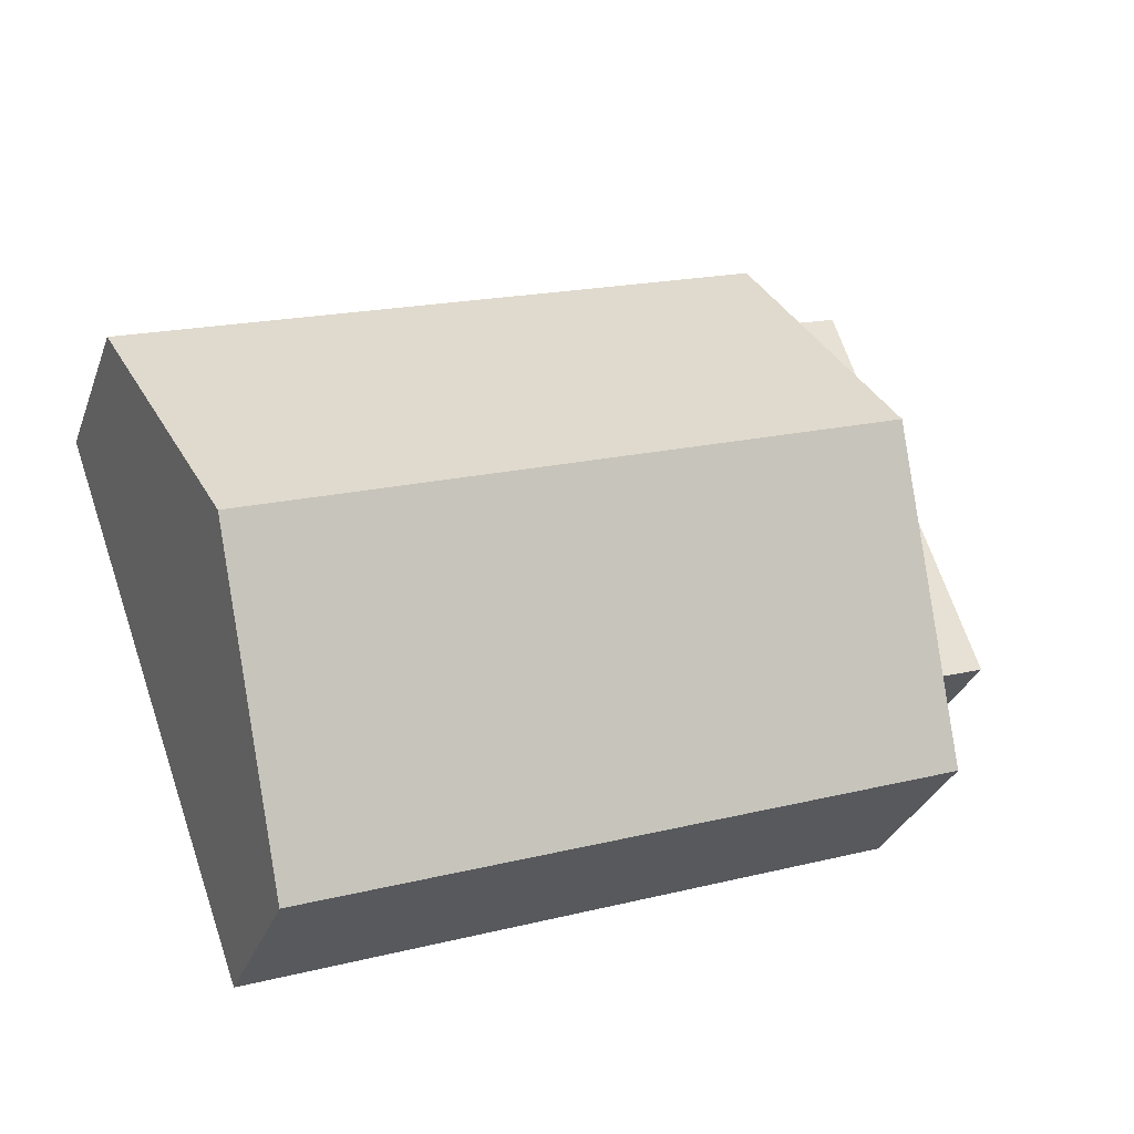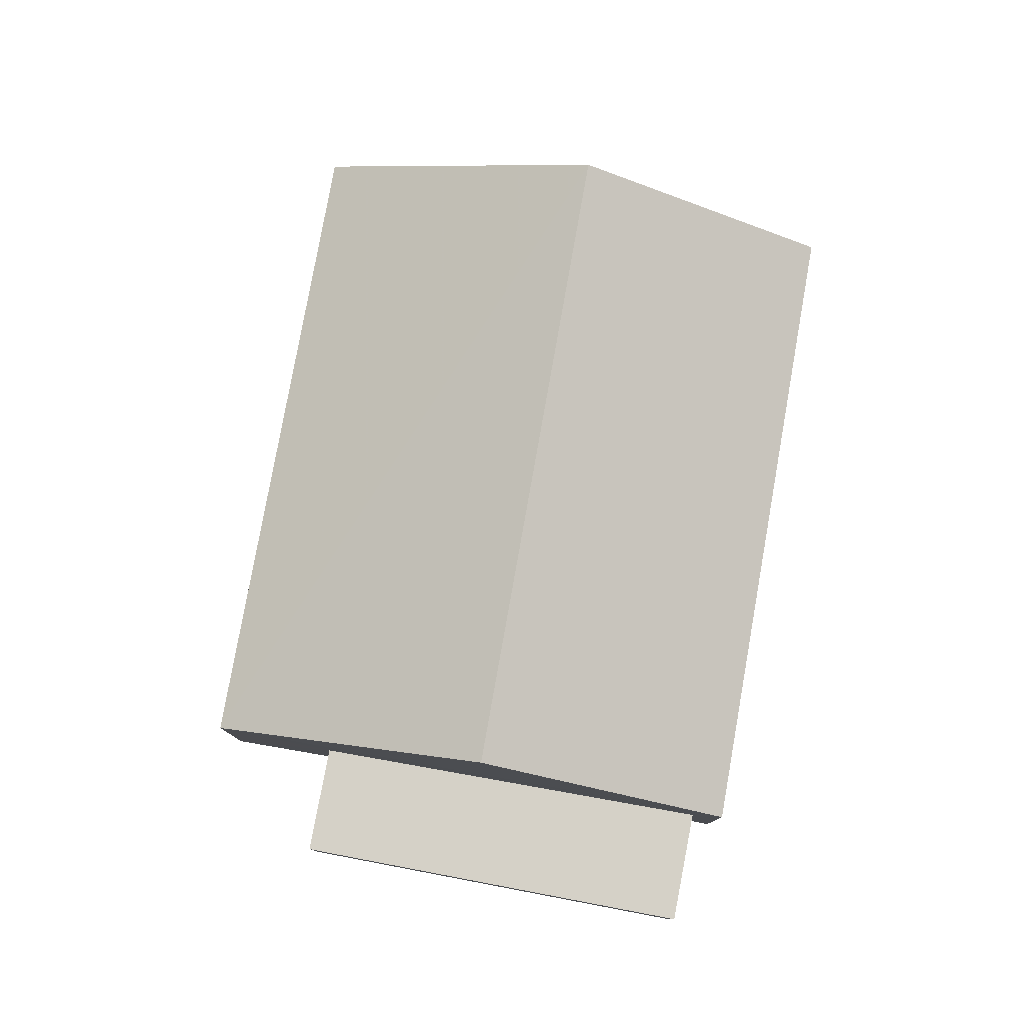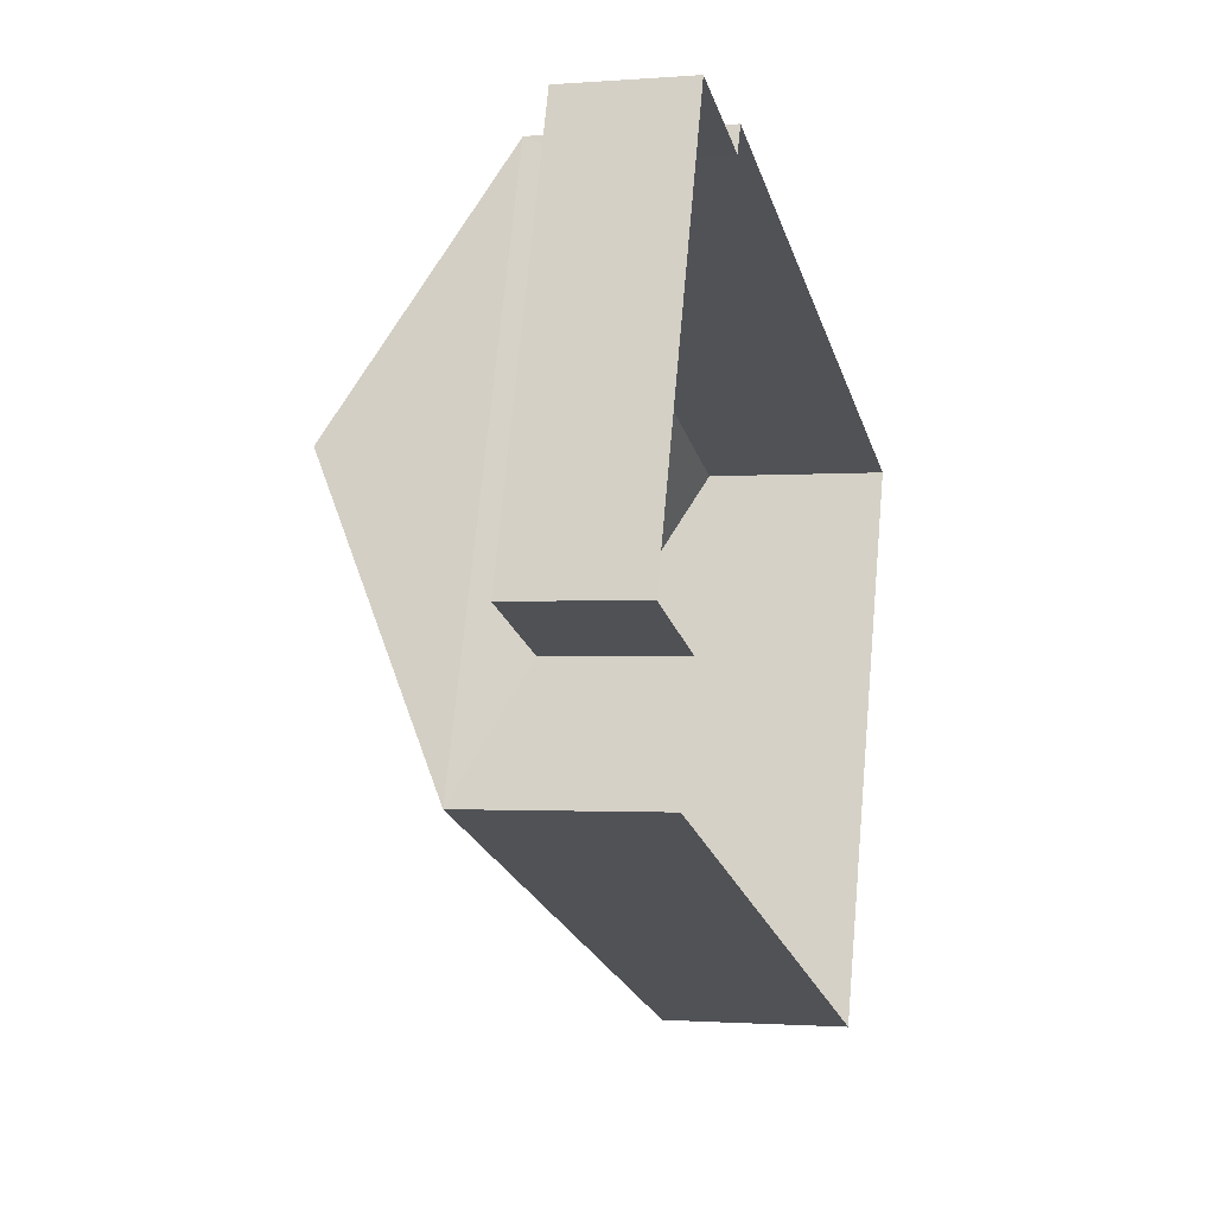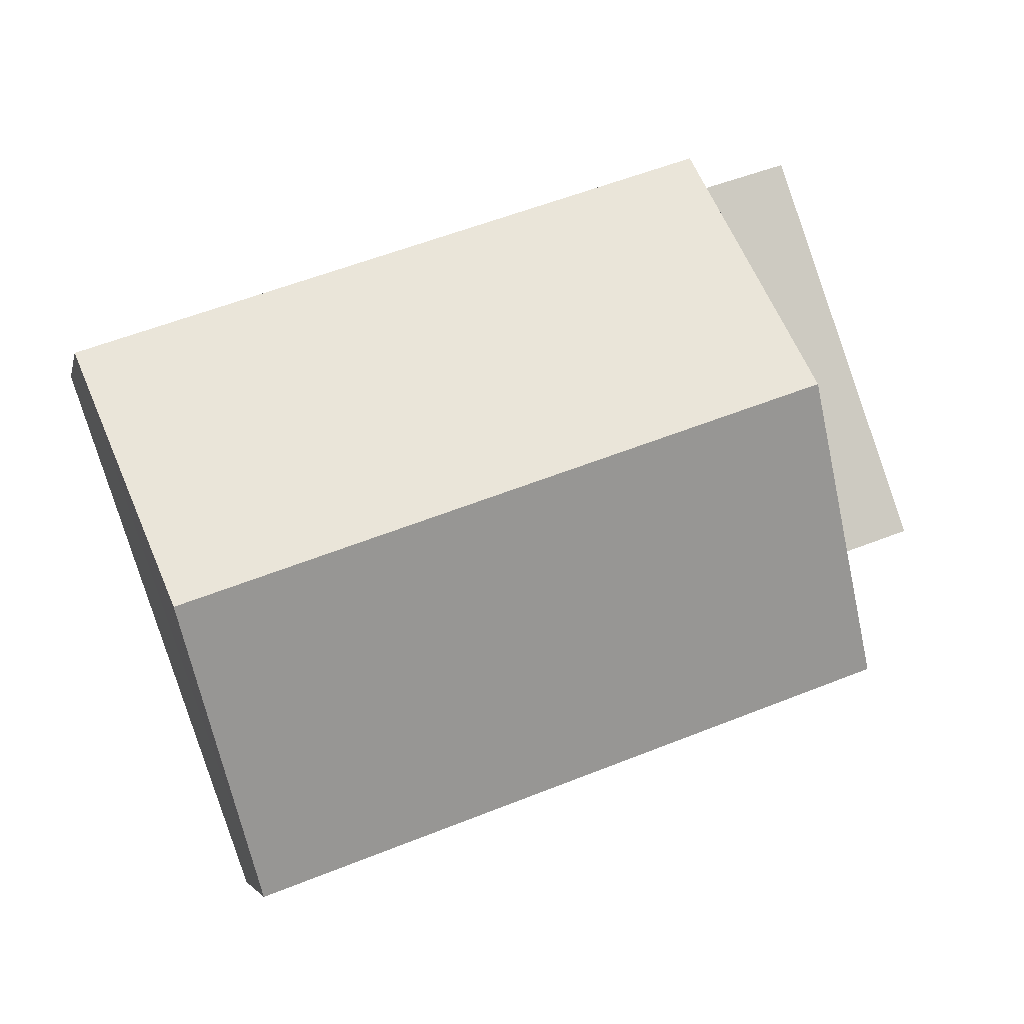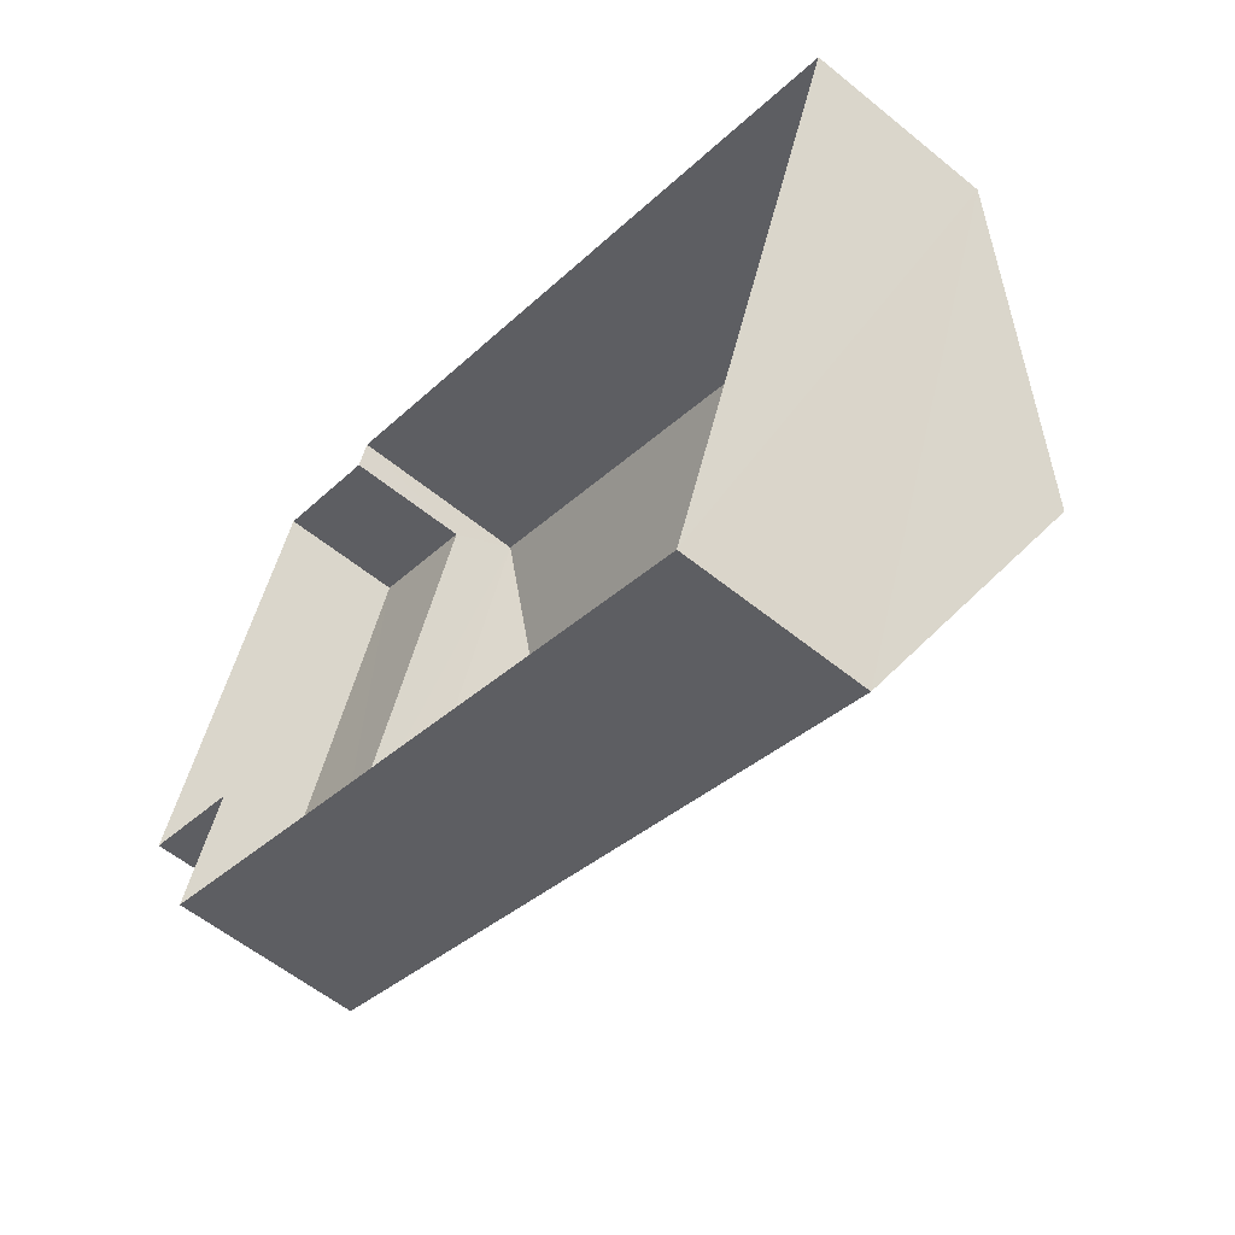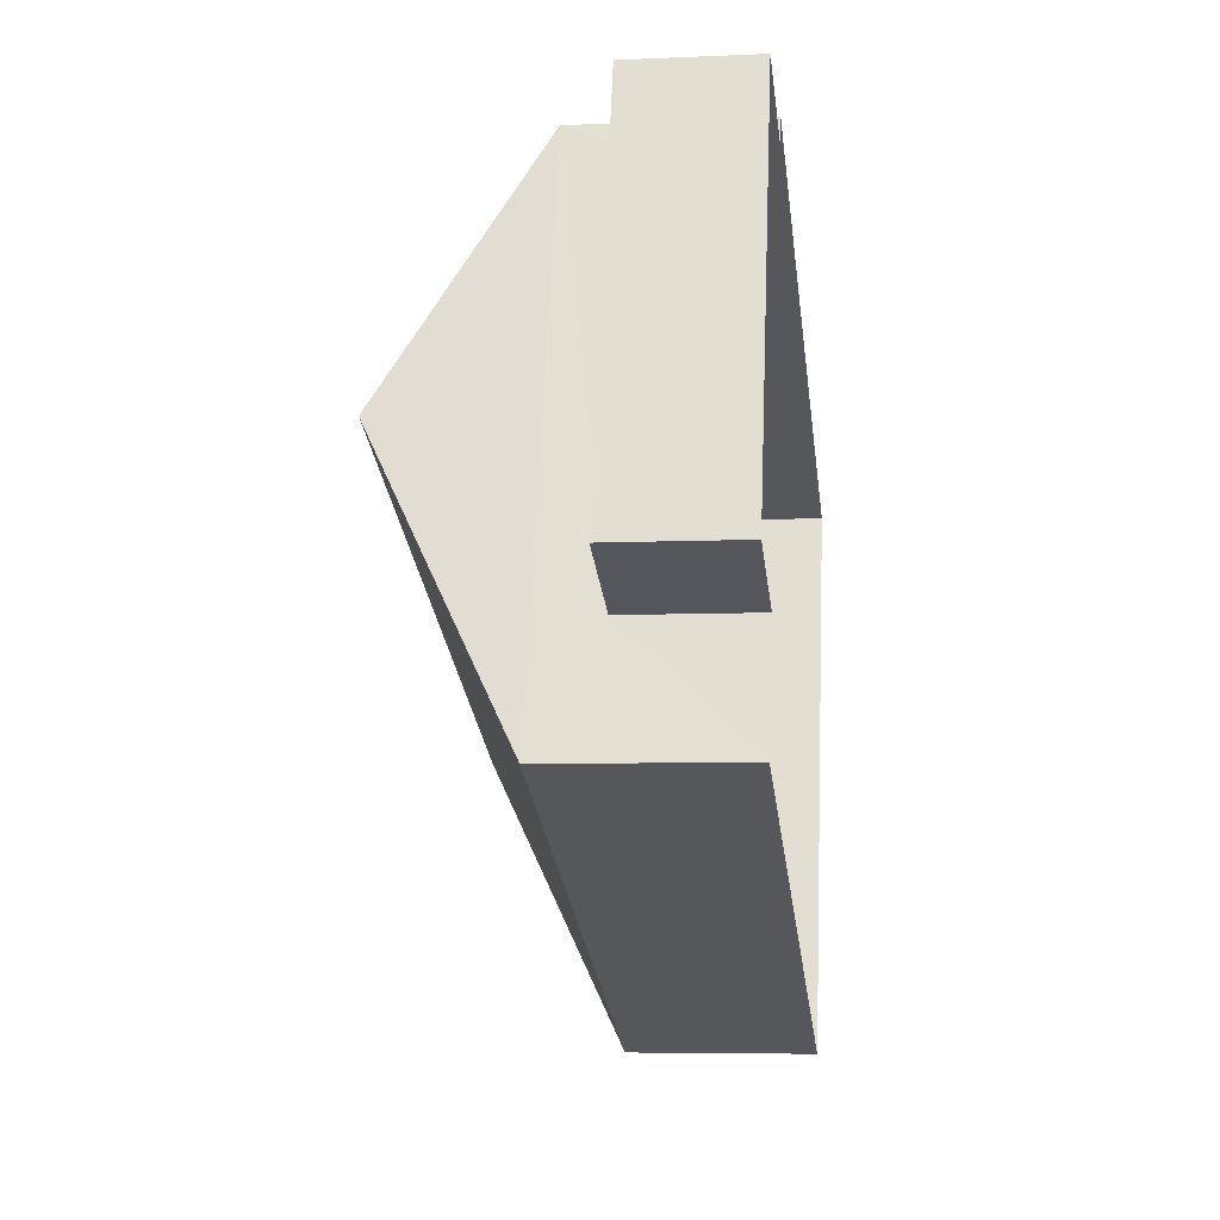
<metadata>
{"format":"obj","ext":"obj","renderer":"f3d","projection":"perspective","resolution":1024,"background":"white","views":[{"elev":-31.1,"azim":-18.3,"up":"+Y"},{"elev":79.0,"azim":119.7,"up":"+Z"},{"elev":-1.9,"azim":105.9,"up":"+Y"},{"elev":-4.3,"azim":-12.0,"up":"+Y"},{"elev":-57.7,"azim":-130.2,"up":"+Y"},{"elev":-7.4,"azim":97.2,"up":"+Y"}]}
</metadata>
<code>
v -8.894e+04 -1.009e+05 1.967
v -8.894e+04 -1.009e+05 1.967
v -8.895e+04 -1.009e+05 1.968
v -8.895e+04 -1.009e+05 1.97
v -8.894e+04 -1.009e+05 1.968
v -8.894e+04 -1.009e+05 1.969
v -8.894e+04 -1.009e+05 1.966
v -8.894e+04 -1.009e+05 1.968
v -8.895e+04 -1.009e+05 6.818
v -8.894e+04 -1.009e+05 6.817
v -8.895e+04 -1.009e+05 4.657
v -8.894e+04 -1.009e+05 4.658
v -8.895e+04 -1.009e+05 4.659
v -8.894e+04 -1.009e+05 4.656
v -8.894e+04 -1.009e+05 3.773
v -8.894e+04 -1.009e+05 3.772
v -8.894e+04 -1.009e+05 3.771
v -8.894e+04 -1.009e+05 3.771
f 1 2 3
f 4 3 5
f 4 5 6
f 5 2 7
f 5 7 8
f 3 2 5
f 9 10 11
f 12 9 13
f 11 10 14
f 15 16 17
f 18 15 17
f 10 9 12
f 9 11 13
f 14 1 3
f 11 14 3
f 10 12 14
f 11 3 4
f 13 11 4
f 15 6 5
f 6 15 12
f 12 15 14
f 1 18 2
f 14 18 1
f 15 18 14
f 2 17 7
f 2 18 17
f 5 8 16
f 15 5 16
f 12 4 6
f 12 13 4
f 17 8 7
f 17 16 8

</code>
